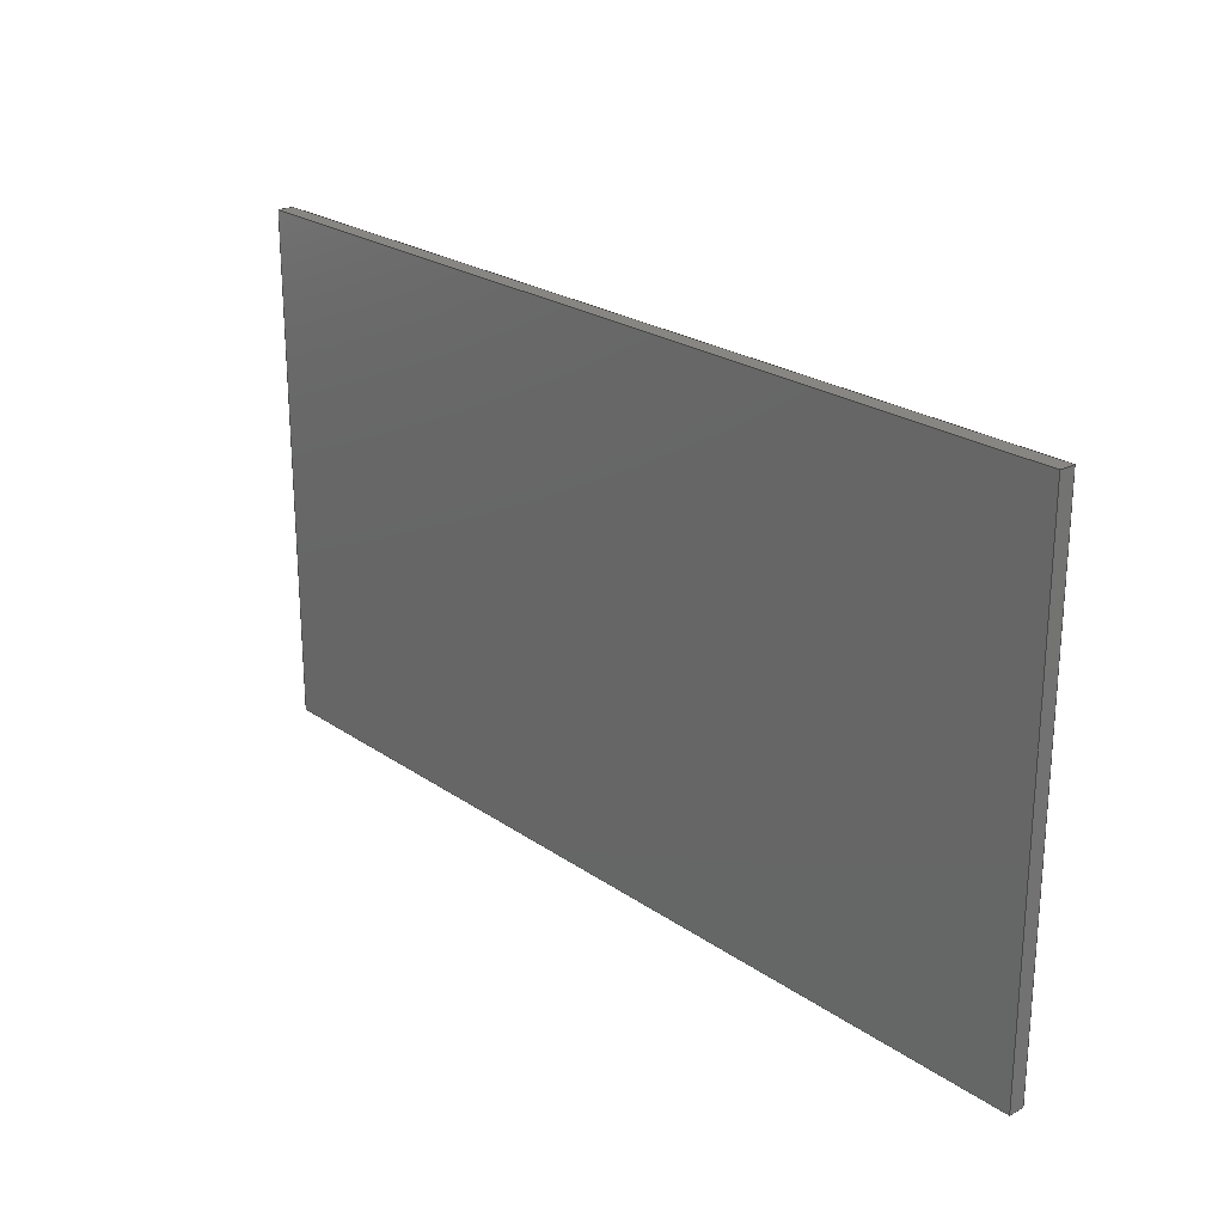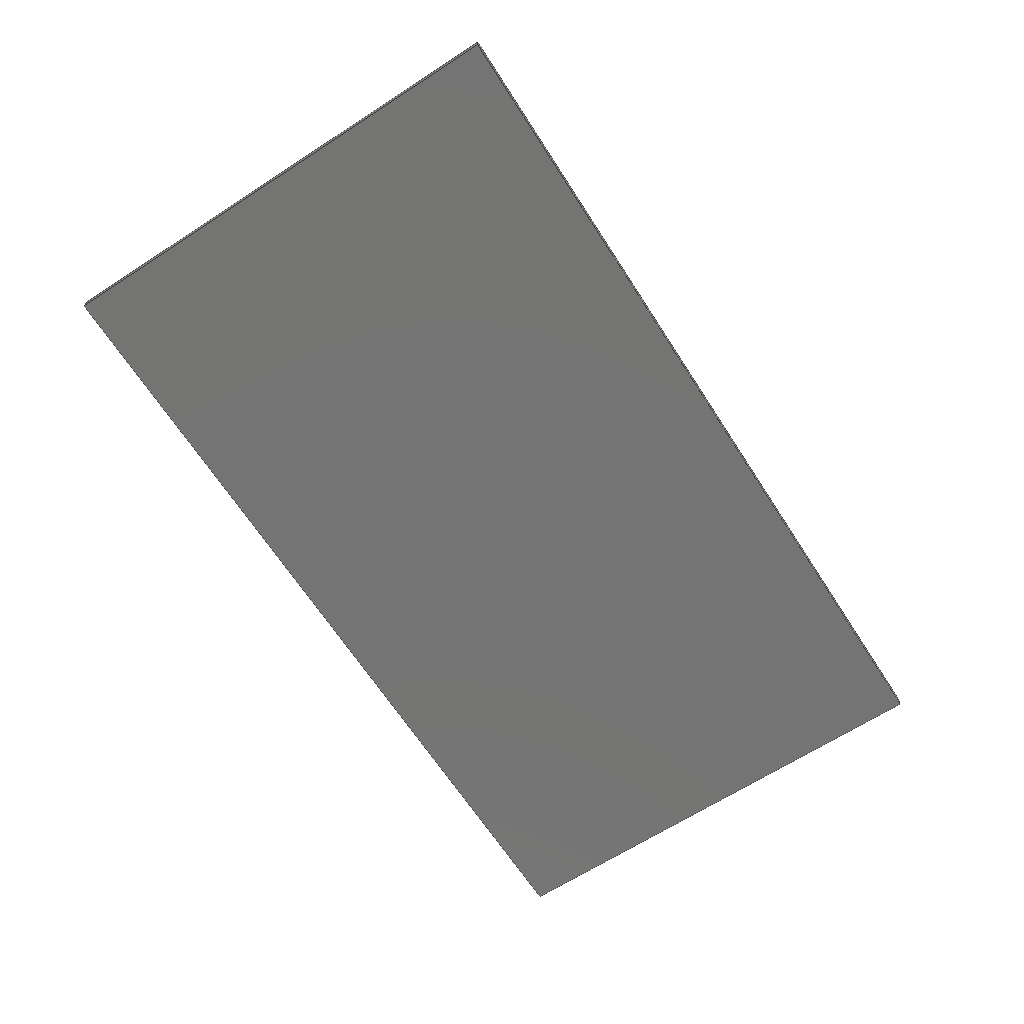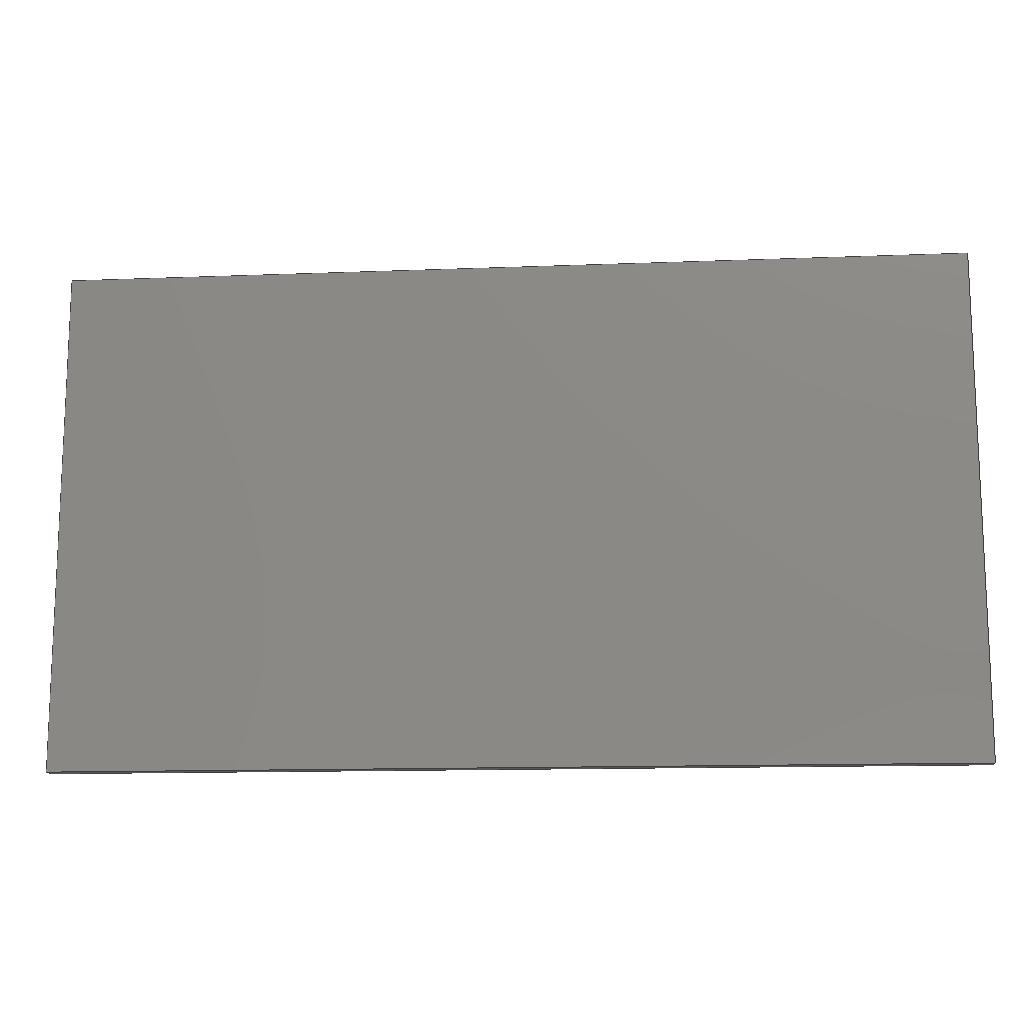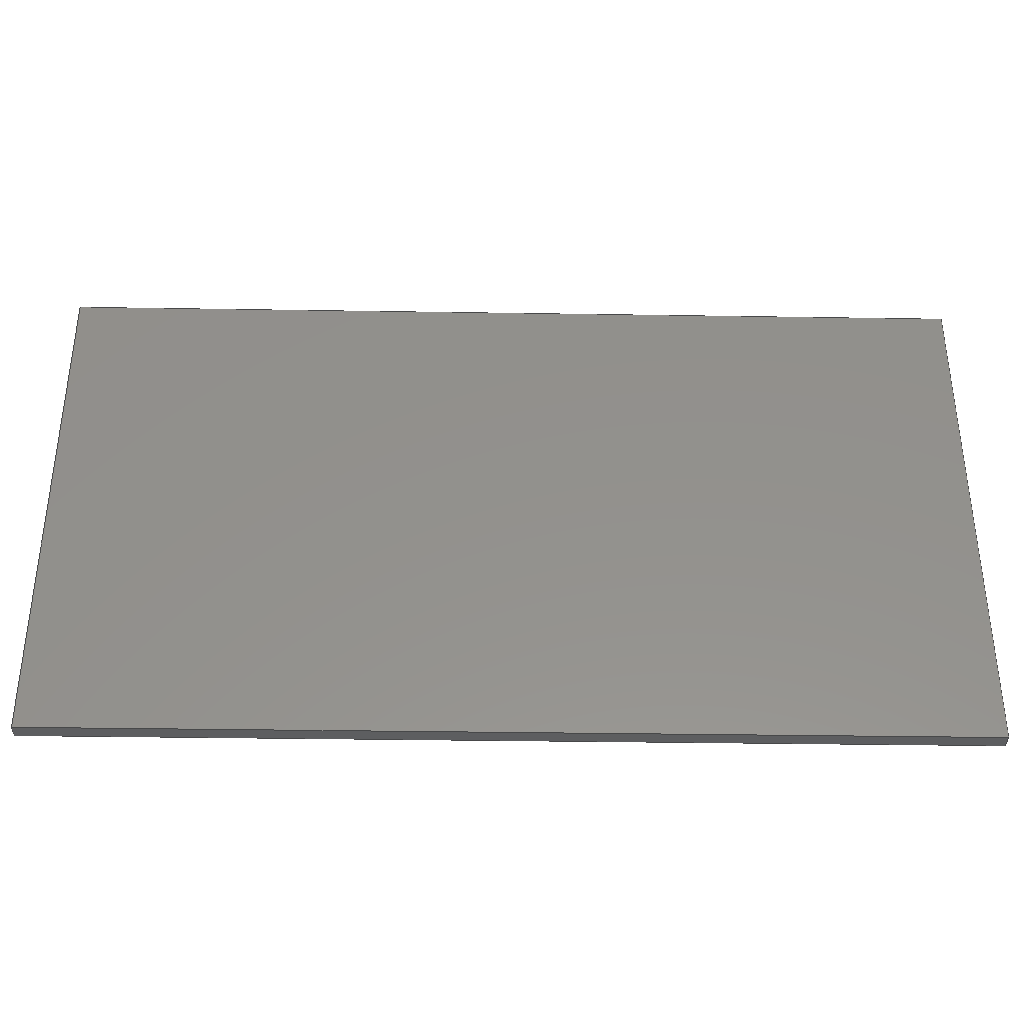
<metadata>
{"format":"step","ext":"step","renderer":"f3d","projection":"perspective","resolution":1024,"background":"white","views":[{"elev":23.5,"azim":-131.0,"up":"+Y"},{"elev":-66.4,"azim":-57.1,"up":"+Z"},{"elev":-13.3,"azim":-174.9,"up":"+Y"},{"elev":-35.6,"azim":178.8,"up":"+Y"}]}
</metadata>
<code>
ISO-10303-21;
DATA;
#1 = CARTESIAN_POINT ( 'NONE',  ( 0, 0, 3 ) ) ;
#2 = ORIENTED_EDGE ( 'NONE', *, *, #53, .F. ) ;
#3 = CARTESIAN_POINT ( 'NONE',  ( 0, 100, 3 ) ) ;
#4 = PERSON_AND_ORGANIZATION_ROLE ( 'design_owner' ) ;
#5 = APPROVAL_PERSON_ORGANIZATION ( #138, #204, #131 ) ;
#6 = VERTEX_POINT ( 'NONE', #176 ) ;
#7 = APPROVAL_STATUS ( 'not_yet_approved' ) ;
#8 = FACE_OUTER_BOUND ( 'NONE', #83, .T. ) ;
#9 = PERSON ( 'UNSPECIFIED', 'UNSPECIFIED', 'UNSPECIFIED', ('UNSPECIFIED'), ('UNSPECIFIED'), ('UNSPECIFIED') ) ;
#10 = LOCAL_TIME ( 15, 43, 36, #97 ) ;
#11 = ORIENTED_EDGE ( 'NONE', *, *, #64, .T. ) ;
#12 = PRODUCT_DEFINITION ( 'UNKNOWN', '', #24, #104 ) ;
#13 = ORIENTED_EDGE ( 'NONE', *, *, #53, .T. ) ;
#14 = VECTOR ( 'NONE', #220, 1000 ) ;
#15 = ORIENTED_EDGE ( 'NONE', *, *, #74, .F. ) ;
#16 = ADVANCED_FACE ( 'NONE', ( #230 ), #19, .F. ) ;
#17 = CC_DESIGN_PERSON_AND_ORGANIZATION_ASSIGNMENT ( #116, #94, ( #24 ) ) ;
#18 = DIRECTION ( 'NONE',  ( -0, -0, -1 ) ) ;
#19 = PLANE ( 'NONE',  #93 ) ;
#20 = CARTESIAN_POINT ( 'NONE',  ( 0, 100, 3 ) ) ;
#21 = CARTESIAN_POINT ( 'NONE',  ( 180, 100, 3 ) ) ;
#22 = VERTEX_POINT ( 'NONE', #177 ) ;
#23 =( LENGTH_UNIT ( ) NAMED_UNIT ( * ) SI_UNIT ( .MILLI., .METRE. ) );
#24 = PRODUCT_DEFINITION_FORMATION_WITH_SPECIFIED_SOURCE ( 'ANY', '', #225, .NOT_KNOWN. ) ;
#25 = CARTESIAN_POINT ( 'NONE',  ( 0, 0, 3 ) ) ;
#26 = DIRECTION ( 'NONE',  ( -0, -0, -1 ) ) ;
#27 = PERSON_AND_ORGANIZATION ( #9, #226 ) ;
#28 = VERTEX_POINT ( 'NONE', #40 ) ;
#29 = PRODUCT_DEFINITION_SHAPE ( 'NONE', 'NONE',  #12 ) ;
#30 = FACE_OUTER_BOUND ( 'NONE', #49, .T. ) ;
#31 = FACE_OUTER_BOUND ( 'NONE', #169, .T. ) ;
#32 = MANIFOLD_SOLID_BREP ( 'Saliente-Extruir1', #82 ) ;
#33 = DATE_AND_TIME ( #173, #216 ) ;
#34 = LINE ( 'NONE', #157, #118 ) ;
#35 = AXIS2_PLACEMENT_3D ( 'NONE', #56, #179, #72 ) ;
#36 = VERTEX_POINT ( 'NONE', #3 ) ;
#37 = CARTESIAN_POINT ( 'NONE',  ( 0, 0, 0 ) ) ;
#38 = CARTESIAN_POINT ( 'NONE',  ( 0, 100, 0 ) ) ;
#39 = ADVANCED_FACE ( 'NONE', ( #8 ), #215, .F. ) ;
#40 = CARTESIAN_POINT ( 'NONE',  ( 0, 0, 3 ) ) ;
#41 = ORIENTED_EDGE ( 'NONE', *, *, #107, .F. ) ;
#42 = EDGE_CURVE ( 'NONE', #22, #6, #127, .T. ) ;
#43 =( NAMED_UNIT ( * ) SI_UNIT ( $, .STERADIAN. ) SOLID_ANGLE_UNIT ( ) );
#44 = APPLICATION_PROTOCOL_DEFINITION ( 'international standard', 'config_control_design', 1994, #60 ) ;
#45 = APPLICATION_PROTOCOL_DEFINITION ( 'international standard', 'config_control_design', 1994, #149 ) ;
#46 = LINE ( 'NONE', #103, #63 ) ;
#47 = DIRECTION ( 'NONE',  ( -1, -0, -0 ) ) ;
#48 = LINE ( 'NONE', #38, #174 ) ;
#49 = EDGE_LOOP ( 'NONE', ( #11, #2, #232, #148 ) ) ;
#50 = EDGE_CURVE ( 'NONE', #67, #22, #46, .T. ) ;
#51 = ADVANCED_BREP_SHAPE_REPRESENTATION ( '7', ( #32, #192 ), #134 ) ;
#52 = ORIENTED_EDGE ( 'NONE', *, *, #96, .F. ) ;
#53 = EDGE_CURVE ( 'NONE', #28, #67, #175, .T. ) ;
#54 = PERSON_AND_ORGANIZATION ( #9, #226 ) ;
#55 = VERTEX_POINT ( 'NONE', #143 ) ;
#56 = CARTESIAN_POINT ( 'NONE',  ( 0, 0, 3 ) ) ;
#57 = ORIENTED_EDGE ( 'NONE', *, *, #107, .T. ) ;
#58 = DIRECTION ( 'NONE',  ( 0, 1, 0 ) ) ;
#59 = PERSON_AND_ORGANIZATION ( #9, #226 ) ;
#60 = APPLICATION_CONTEXT ( 'configuration controlled 3d designs of mechanical parts and assemblies' ) ;
#61 = CARTESIAN_POINT ( 'NONE',  ( 0, 0, 0 ) ) ;
#62 = SHAPE_DEFINITION_REPRESENTATION ( #29, #51 ) ;
#63 = VECTOR ( 'NONE', #70, 1000 ) ;
#64 = EDGE_CURVE ( 'NONE', #155, #67, #79, .T. ) ;
#65 = VECTOR ( 'NONE', #92, 1000 ) ;
#66 = EDGE_CURVE ( 'NONE', #55, #101, #34, .T. ) ;
#67 = VERTEX_POINT ( 'NONE', #37 ) ;
#68 = LINE ( 'NONE', #201, #208 ) ;
#69 = ORIENTED_EDGE ( 'NONE', *, *, #50, .T. ) ;
#70 = DIRECTION ( 'NONE',  ( 1, 0, 0 ) ) ;
#71 = CARTESIAN_POINT ( 'NONE',  ( 0, 100, 3 ) ) ;
#72 = DIRECTION ( 'NONE',  ( 0, 0, -1 ) ) ;
#73 = APPROVAL_STATUS ( 'not_yet_approved' ) ;
#74 = EDGE_CURVE ( 'NONE', #101, #36, #119, .T. ) ;
#75 = CARTESIAN_POINT ( 'NONE',  ( 0, 0, 3 ) ) ;
#76 = APPROVAL_PERSON_ORGANIZATION ( #229, #234, #126 ) ;
#77 = DATE_TIME_ROLE ( 'creation_date' ) ;
#78 = VECTOR ( 'NONE', #237, 1000 ) ;
#79 = LINE ( 'NONE', #85, #219 ) ;
#80 = CALENDAR_DATE ( 2021, 31, 7 ) ;
#81 = ORIENTED_EDGE ( 'NONE', *, *, #66, .F. ) ;
#82 = CLOSED_SHELL ( 'NONE', ( #100, #236, #39, #16, #178, #211 ) ) ;
#83 = EDGE_LOOP ( 'NONE', ( #235, #114, #81, #205 ) ) ;
#84 = DIRECTION ( 'NONE',  ( 0, -1, 0 ) ) ;
#85 = CARTESIAN_POINT ( 'NONE',  ( 0, 0, 0 ) ) ;
#86 = ORIENTED_EDGE ( 'NONE', *, *, #194, .T. ) ;
#87 = PERSON_AND_ORGANIZATION_ROLE ( 'creator' ) ;
#88 = PLANE ( 'NONE',  #128 ) ;
#89 = CARTESIAN_POINT ( 'NONE',  ( 0, 0, 0 ) ) ;
#90 = CALENDAR_DATE ( 2021, 31, 7 ) ;
#91 = ORIENTED_EDGE ( 'NONE', *, *, #42, .F. ) ;
#92 = DIRECTION ( 'NONE',  ( 1, 0, 0 ) ) ;
#93 = AXIS2_PLACEMENT_3D ( 'NONE', #71, #84, #214 ) ;
#94 = PERSON_AND_ORGANIZATION_ROLE ( 'creator' ) ;
#95 = LOCAL_TIME ( 15, 43, 36, #151 ) ;
#96 = EDGE_CURVE ( 'NONE', #36, #155, #212, .T. ) ;
#97 = COORDINATED_UNIVERSAL_TIME_OFFSET ( 6, 0, .BEHIND. ) ;
#98 = ORIENTED_EDGE ( 'NONE', *, *, #66, .T. ) ;
#99 = APPROVAL_PERSON_ORGANIZATION ( #54, #147, #185 ) ;
#100 = ADVANCED_FACE ( 'NONE', ( #30 ), #144, .F. ) ;
#101 = VERTEX_POINT ( 'NONE', #158 ) ;
#102 = CC_DESIGN_PERSON_AND_ORGANIZATION_ASSIGNMENT ( #27, #217, ( #24 ) ) ;
#103 = CARTESIAN_POINT ( 'NONE',  ( 0, 0, 0 ) ) ;
#104 = DESIGN_CONTEXT ( 'detailed design', #149, 'design' ) ;
#105 = DIRECTION ( 'NONE',  ( 0, 0, 1 ) ) ;
#106 = COORDINATED_UNIVERSAL_TIME_OFFSET ( 6, 0, .BEHIND. ) ;
#107 = EDGE_CURVE ( 'NONE', #6, #155, #48, .T. ) ;
#108 = PLANE ( 'NONE',  #164 ) ;
#109 = EDGE_LOOP ( 'NONE', ( #69, #139, #152, #13 ) ) ;
#110 = CARTESIAN_POINT ( 'NONE',  ( 0, 100, 0 ) ) ;
#111 = DIRECTION ( 'NONE',  ( -1, 0, -0 ) ) ;
#112 = PERSON_AND_ORGANIZATION_ROLE ( 'classification_officer' ) ;
#113 = LINE ( 'NONE', #21, #160 ) ;
#114 = ORIENTED_EDGE ( 'NONE', *, *, #209, .F. ) ;
#115 = SECURITY_CLASSIFICATION ( '', '', #123 ) ;
#116 = PERSON_AND_ORGANIZATION ( #9, #226 ) ;
#117 = FACE_OUTER_BOUND ( 'NONE', #130, .T. ) ;
#118 = VECTOR ( 'NONE', #197, 1000 ) ;
#119 = LINE ( 'NONE', #20, #78 ) ;
#120 = DIRECTION ( 'NONE',  ( -0, -0, -1 ) ) ;
#121 = CARTESIAN_POINT ( 'NONE',  ( 180, 0, 0 ) ) ;
#122 = VECTOR ( 'NONE', #120, 1000 ) ;
#123 = SECURITY_CLASSIFICATION_LEVEL ( 'unclassified' ) ;
#124 = CALENDAR_DATE ( 2021, 31, 7 ) ;
#125 = CC_DESIGN_APPROVAL ( #204, ( #115 ) ) ;
#126 = APPROVAL_ROLE ( '' ) ;
#127 = LINE ( 'NONE', #121, #189 ) ;
#128 = AXIS2_PLACEMENT_3D ( 'NONE', #89, #221, #111 ) ;
#129 = DIRECTION ( 'NONE',  ( -1, 0, -0 ) ) ;
#130 = EDGE_LOOP ( 'NONE', ( #86, #195, #98, #193 ) ) ;
#131 = APPROVAL_ROLE ( '' ) ;
#132 = DATE_AND_TIME ( #182, #233 ) ;
#133 = DATE_AND_TIME ( #80, #95 ) ;
#134 =( GEOMETRIC_REPRESENTATION_CONTEXT ( 3 ) GLOBAL_UNCERTAINTY_ASSIGNED_CONTEXT ( ( #227 ) ) GLOBAL_UNIT_ASSIGNED_CONTEXT ( ( #23, #223, #43 ) ) REPRESENTATION_CONTEXT ( 'NONE', 'WORKASPACE' ) );
#135 = PERSON_AND_ORGANIZATION ( #9, #226 ) ;
#136 = DATE_AND_TIME ( #124, #137 ) ;
#137 = LOCAL_TIME ( 15, 43, 36, #171 ) ;
#138 = PERSON_AND_ORGANIZATION ( #9, #226 ) ;
#139 = ORIENTED_EDGE ( 'NONE', *, *, #231, .F. ) ;
#140 = CC_DESIGN_PERSON_AND_ORGANIZATION_ASSIGNMENT ( #207, #112, ( #115 ) ) ;
#141 = AXIS2_PLACEMENT_3D ( 'NONE', #156, #142, #105 ) ;
#142 = DIRECTION ( 'NONE',  ( -1, 0, 0 ) ) ;
#143 = CARTESIAN_POINT ( 'NONE',  ( 180, 0, 3 ) ) ;
#144 = PLANE ( 'NONE',  #35 ) ;
#145 = PLANE ( 'NONE',  #222 ) ;
#146 = EDGE_CURVE ( 'NONE', #28, #55, #200, .T. ) ;
#147 = APPROVAL ( #73, 'UNSPECIFIED' ) ;
#148 = ORIENTED_EDGE ( 'NONE', *, *, #96, .T. ) ;
#149 = APPLICATION_CONTEXT ( 'configuration controlled 3d designs of mechanical parts and assemblies' ) ;
#150 = CARTESIAN_POINT ( 'NONE',  ( 0, 0, 3 ) ) ;
#151 = COORDINATED_UNIVERSAL_TIME_OFFSET ( 6, 0, .BEHIND. ) ;
#152 = ORIENTED_EDGE ( 'NONE', *, *, #146, .F. ) ;
#153 = CC_DESIGN_SECURITY_CLASSIFICATION ( #115, ( #24 ) ) ;
#154 = FACE_OUTER_BOUND ( 'NONE', #109, .T. ) ;
#155 = VERTEX_POINT ( 'NONE', #110 ) ;
#156 = CARTESIAN_POINT ( 'NONE',  ( 180, 0, 3 ) ) ;
#157 = CARTESIAN_POINT ( 'NONE',  ( 180, 0, 3 ) ) ;
#158 = CARTESIAN_POINT ( 'NONE',  ( 180, 100, 3 ) ) ;
#159 = CARTESIAN_POINT ( 'NONE',  ( 0, 100, 3 ) ) ;
#160 = VECTOR ( 'NONE', #166, 1000 ) ;
#161 = DIRECTION ( 'NONE',  ( 0, -0, 1 ) ) ;
#162 = DIRECTION ( 'NONE',  ( 0, 0, -1 ) ) ;
#163 = PRODUCT_RELATED_PRODUCT_CATEGORY ( 'detail', '', ( #225 ) ) ;
#164 = AXIS2_PLACEMENT_3D ( 'NONE', #199, #187, #161 ) ;
#165 = VECTOR ( 'NONE', #18, 1000 ) ;
#166 = DIRECTION ( 'NONE',  ( -0, -0, -1 ) ) ;
#167 = LINE ( 'NONE', #25, #14 ) ;
#168 = APPROVAL_DATE_TIME ( #218, #204 ) ;
#169 = EDGE_LOOP ( 'NONE', ( #186, #41, #91, #228 ) ) ;
#170 = CC_DESIGN_DATE_AND_TIME_ASSIGNMENT ( #33, #191, ( #115 ) ) ;
#171 = COORDINATED_UNIVERSAL_TIME_OFFSET ( 6, 0, .BEHIND. ) ;
#172 = CC_DESIGN_APPROVAL ( #147, ( #12 ) ) ;
#173 = CALENDAR_DATE ( 2021, 31, 7 ) ;
#174 = VECTOR ( 'NONE', #47, 1000 ) ;
#175 = LINE ( 'NONE', #1, #122 ) ;
#176 = CARTESIAN_POINT ( 'NONE',  ( 180, 100, 0 ) ) ;
#177 = CARTESIAN_POINT ( 'NONE',  ( 180, 0, 0 ) ) ;
#178 = ADVANCED_FACE ( 'NONE', ( #117 ), #145, .F. ) ;
#179 = DIRECTION ( 'NONE',  ( 1, 0, 0 ) ) ;
#180 = EDGE_LOOP ( 'NONE', ( #57, #52, #15, #202 ) ) ;
#181 = DIRECTION ( 'NONE',  ( 1, 0, 0 ) ) ;
#182 = CALENDAR_DATE ( 2021, 31, 7 ) ;
#183 = DIRECTION ( 'NONE',  ( 0, 0, 1 ) ) ;
#184 = CC_DESIGN_PERSON_AND_ORGANIZATION_ASSIGNMENT ( #59, #87, ( #12 ) ) ;
#185 = APPROVAL_ROLE ( '' ) ;
#186 = ORIENTED_EDGE ( 'NONE', *, *, #64, .F. ) ;
#187 = DIRECTION ( 'NONE',  ( 0, 1, 0 ) ) ;
#188 = APPROVAL_STATUS ( 'not_yet_approved' ) ;
#189 = VECTOR ( 'NONE', #58, 1000 ) ;
#190 = COORDINATED_UNIVERSAL_TIME_OFFSET ( 6, 0, .BEHIND. ) ;
#191 = DATE_TIME_ROLE ( 'classification_date' ) ;
#192 = AXIS2_PLACEMENT_3D ( 'NONE', #61, #183, #181 ) ;
#193 = ORIENTED_EDGE ( 'NONE', *, *, #74, .T. ) ;
#194 = EDGE_CURVE ( 'NONE', #36, #28, #167, .T. ) ;
#195 = ORIENTED_EDGE ( 'NONE', *, *, #146, .T. ) ;
#196 = CC_DESIGN_DATE_AND_TIME_ASSIGNMENT ( #133, #77, ( #12 ) ) ;
#197 = DIRECTION ( 'NONE',  ( 0, 1, 0 ) ) ;
#198 = APPROVAL_DATE_TIME ( #132, #147 ) ;
#199 = CARTESIAN_POINT ( 'NONE',  ( 0, 0, 3 ) ) ;
#200 = LINE ( 'NONE', #150, #65 ) ;
#201 = CARTESIAN_POINT ( 'NONE',  ( 180, 0, 3 ) ) ;
#202 = ORIENTED_EDGE ( 'NONE', *, *, #209, .T. ) ;
#203 = MECHANICAL_CONTEXT ( 'NONE', #60, 'mechanical' ) ;
#204 = APPROVAL ( #188, 'UNSPECIFIED' ) ;
#205 = ORIENTED_EDGE ( 'NONE', *, *, #231, .T. ) ;
#206 = CC_DESIGN_APPROVAL ( #234, ( #24 ) ) ;
#207 = PERSON_AND_ORGANIZATION ( #9, #226 ) ;
#208 = VECTOR ( 'NONE', #26, 1000 ) ;
#209 = EDGE_CURVE ( 'NONE', #101, #6, #113, .T. ) ;
#210 = DIRECTION ( 'NONE',  ( -0, -1, -0 ) ) ;
#211 = ADVANCED_FACE ( 'NONE', ( #31 ), #88, .T. ) ;
#212 = LINE ( 'NONE', #159, #165 ) ;
#213 = CC_DESIGN_PERSON_AND_ORGANIZATION_ASSIGNMENT ( #135, #4, ( #225 ) ) ;
#214 = DIRECTION ( 'NONE',  ( 0, -0, -1 ) ) ;
#215 = PLANE ( 'NONE',  #141 ) ;
#216 = LOCAL_TIME ( 15, 43, 36, #106 ) ;
#217 = PERSON_AND_ORGANIZATION_ROLE ( 'design_supplier' ) ;
#218 = DATE_AND_TIME ( #90, #10 ) ;
#219 = VECTOR ( 'NONE', #210, 1000 ) ;
#220 = DIRECTION ( 'NONE',  ( -0, -1, -0 ) ) ;
#221 = DIRECTION ( 'NONE',  ( 0, 0, -1 ) ) ;
#222 = AXIS2_PLACEMENT_3D ( 'NONE', #75, #162, #129 ) ;
#223 =( NAMED_UNIT ( * ) PLANE_ANGLE_UNIT ( ) SI_UNIT ( $, .RADIAN. ) );
#224 = APPROVAL_DATE_TIME ( #136, #234 ) ;
#225 = PRODUCT ( '7', '7', '', ( #203 ) ) ;
#226 = ORGANIZATION ( 'UNSPECIFIED', 'UNSPECIFIED', '' ) ;
#227 = UNCERTAINTY_MEASURE_WITH_UNIT (LENGTH_MEASURE( 1e-05 ), #23, 'distance_accuracy_value', 'NONE');
#228 = ORIENTED_EDGE ( 'NONE', *, *, #50, .F. ) ;
#229 = PERSON_AND_ORGANIZATION ( #9, #226 ) ;
#230 = FACE_OUTER_BOUND ( 'NONE', #180, .T. ) ;
#231 = EDGE_CURVE ( 'NONE', #55, #22, #68, .T. ) ;
#232 = ORIENTED_EDGE ( 'NONE', *, *, #194, .F. ) ;
#233 = LOCAL_TIME ( 15, 43, 36, #190 ) ;
#234 = APPROVAL ( #7, 'UNSPECIFIED' ) ;
#235 = ORIENTED_EDGE ( 'NONE', *, *, #42, .T. ) ;
#236 = ADVANCED_FACE ( 'NONE', ( #154 ), #108, .F. ) ;
#237 = DIRECTION ( 'NONE',  ( -1, -0, -0 ) ) ;
ENDSEC;
END-ISO-10303-21;

</code>
